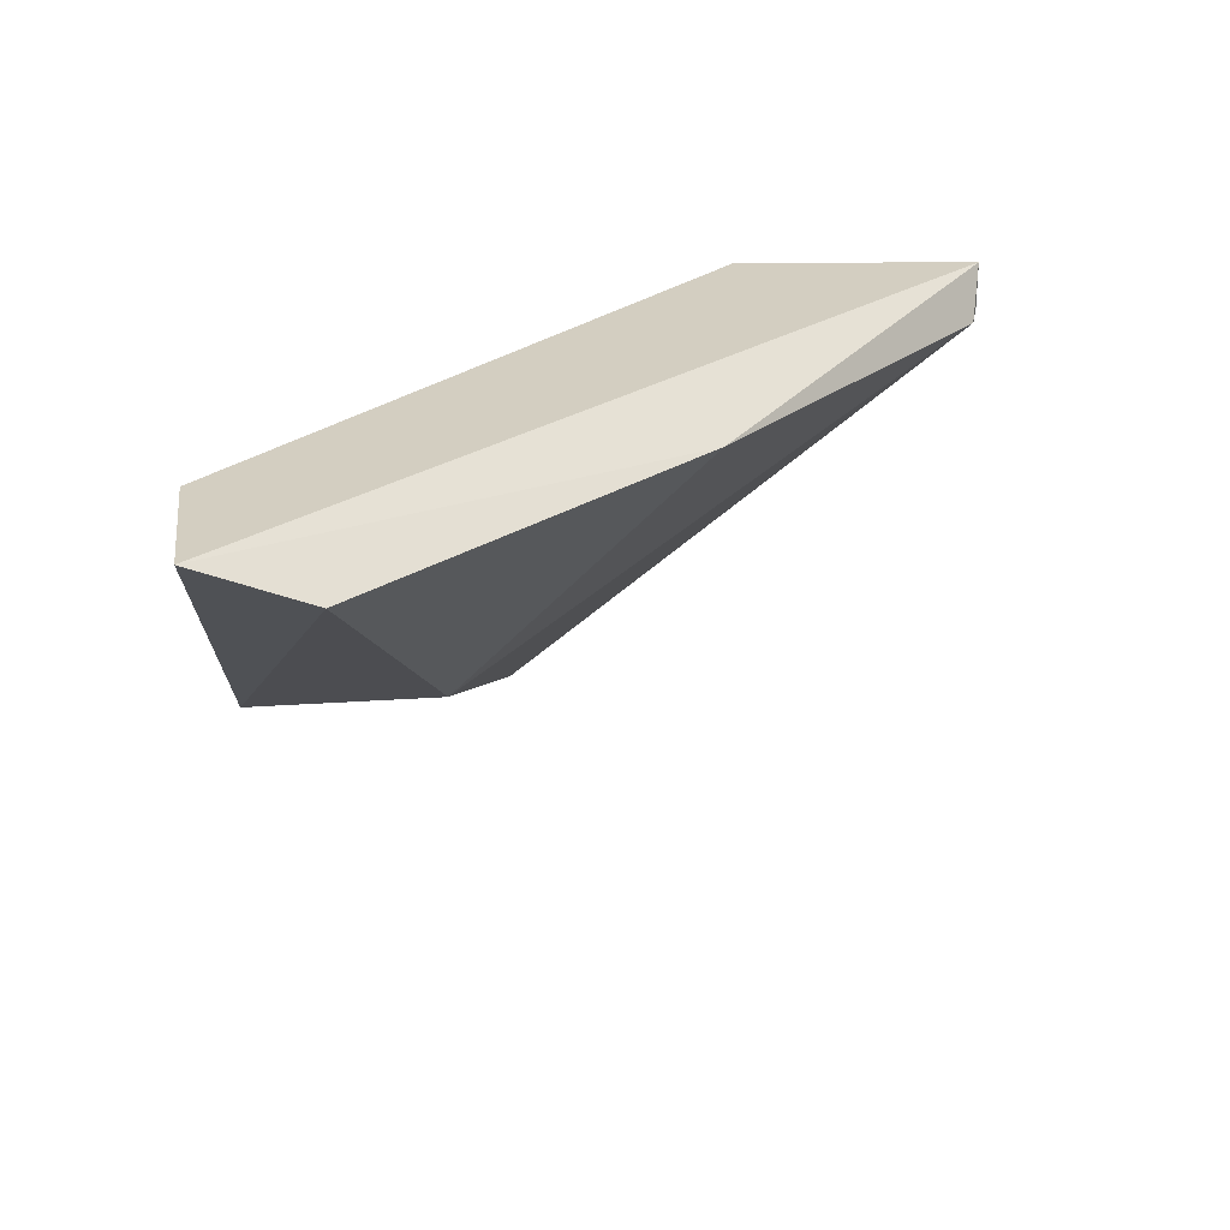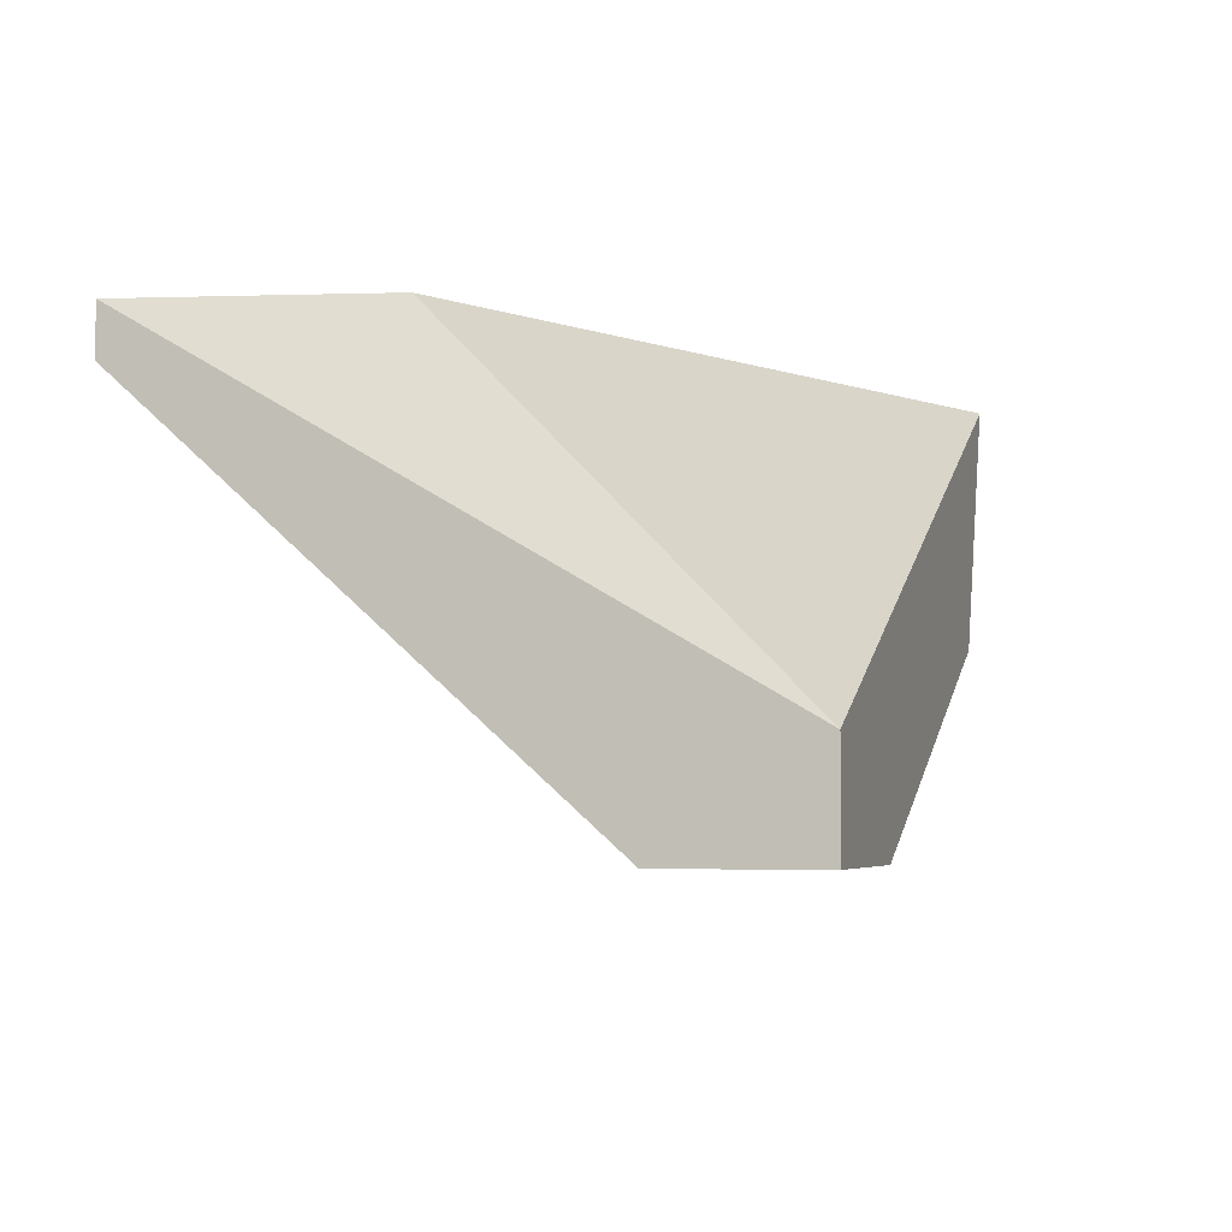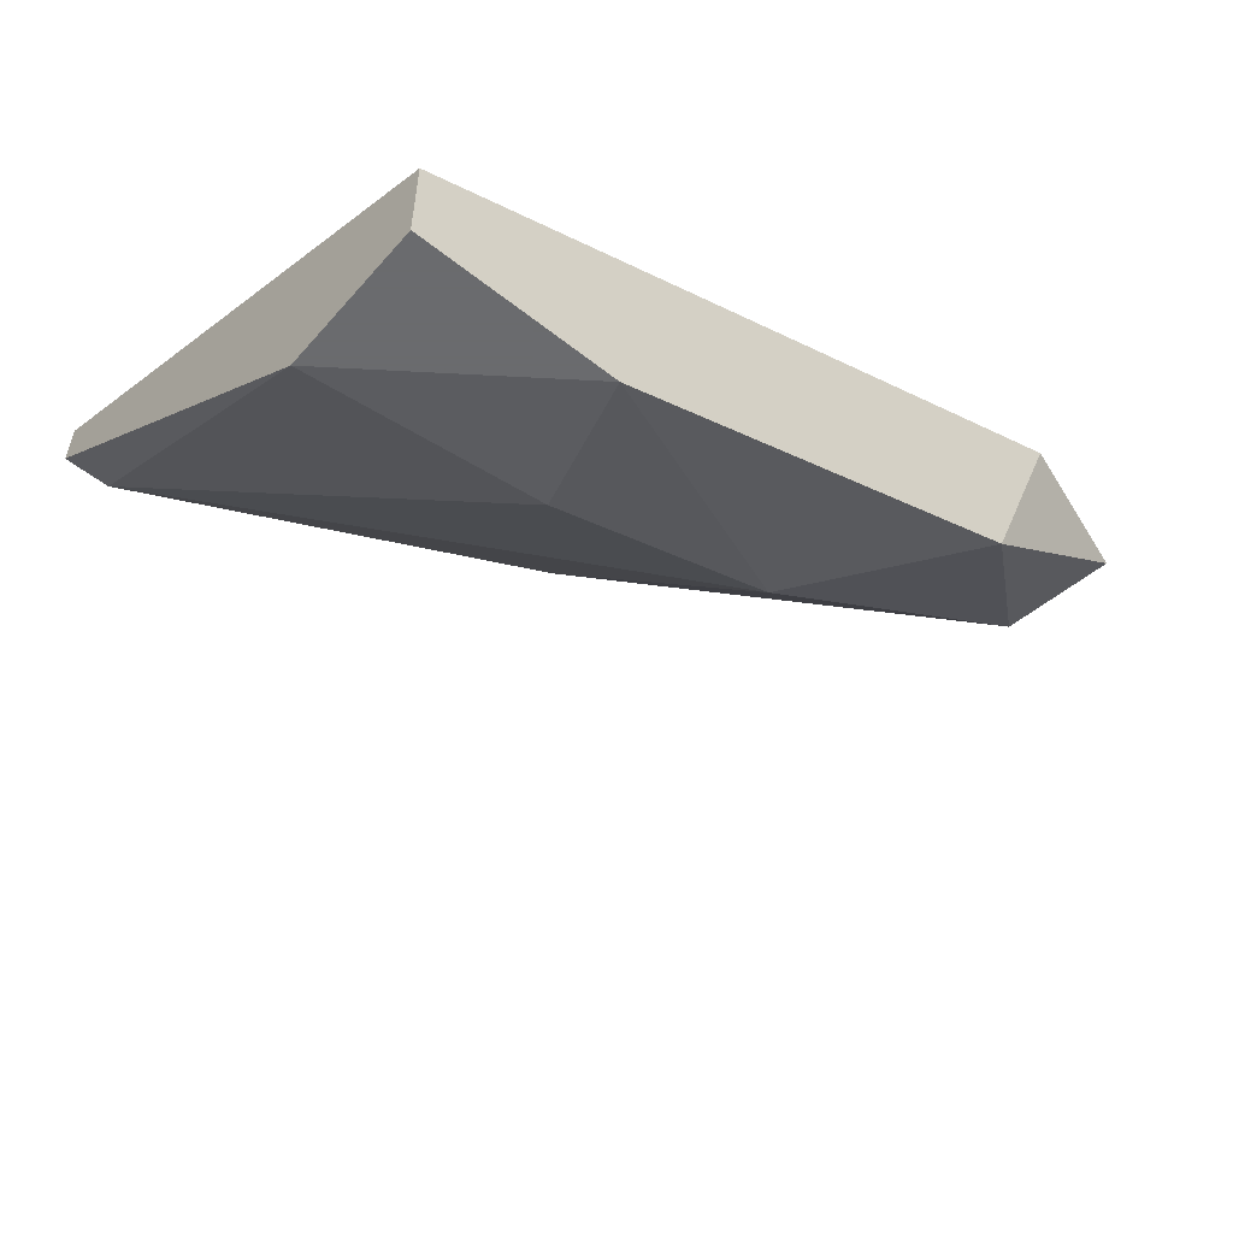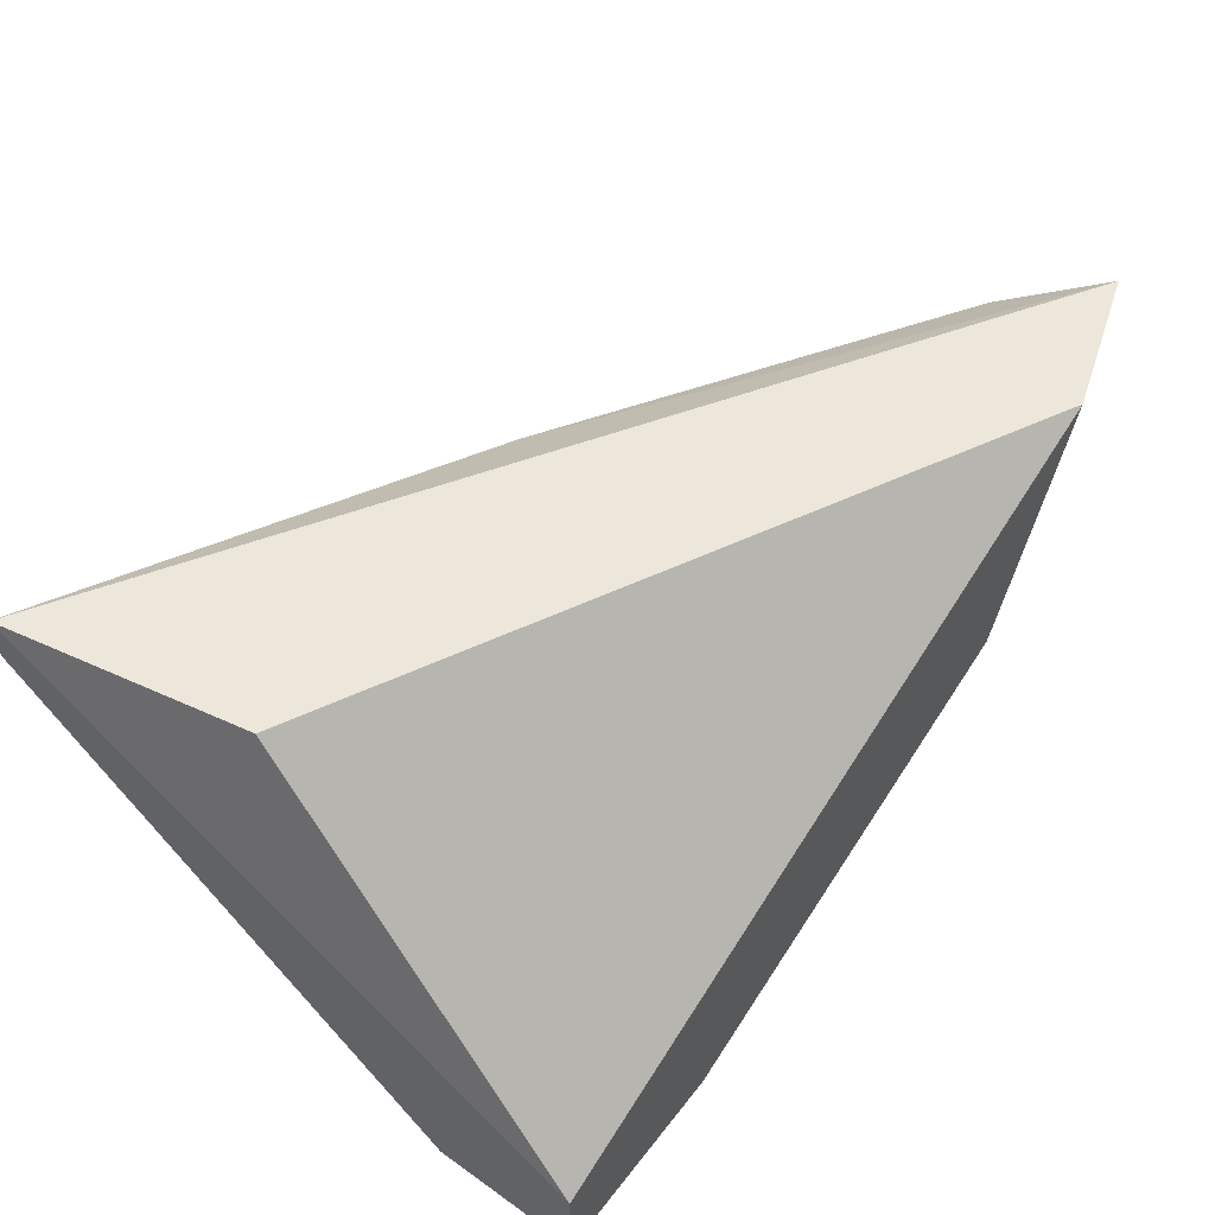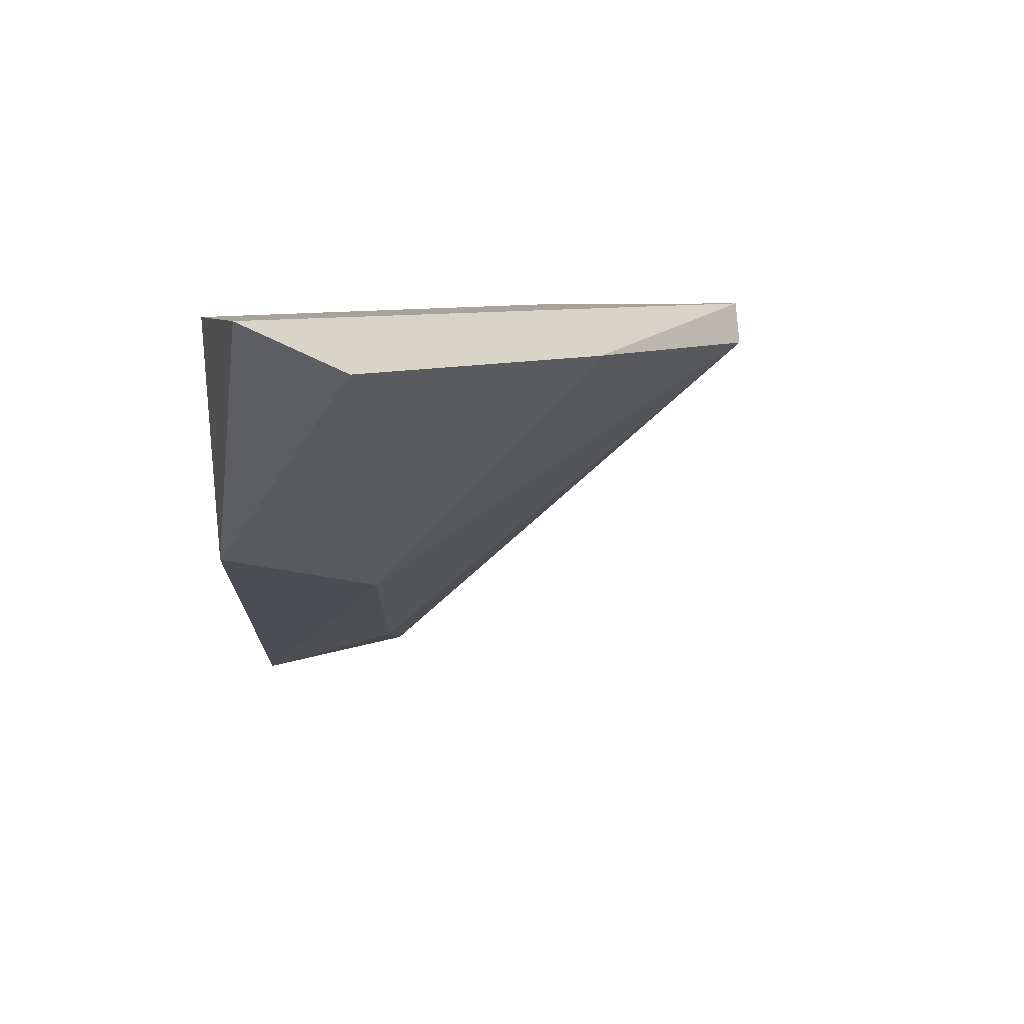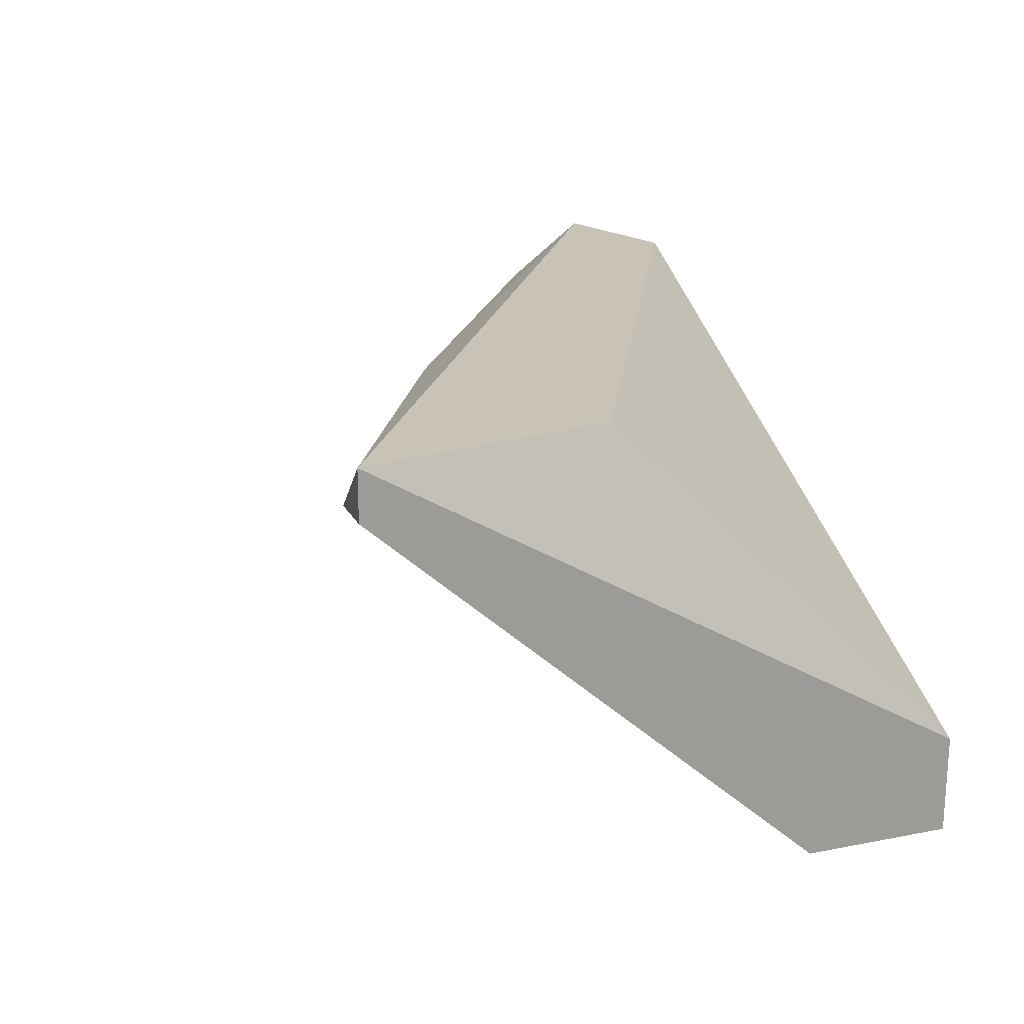
<metadata>
{"format":"obj","ext":"obj","renderer":"f3d","projection":"perspective","resolution":1024,"background":"white","views":[{"elev":24.9,"azim":100.7,"up":"+Y"},{"elev":-4.8,"azim":-73.6,"up":"+Y"},{"elev":-53.3,"azim":-40.2,"up":"+Y"},{"elev":53.9,"azim":-52.9,"up":"+Y"},{"elev":6.9,"azim":89.7,"up":"+Y"},{"elev":19.5,"azim":-109.8,"up":"+Y"}]}
</metadata>
<code>
v 0.01517 -0.01669 -0.03896
v 0.01066 -0.01991 -0.03896
v 0.004867 -0.01605 -0.04153
v 0.004867 -0.01669 -0.04475
v 0.004222 -0.02055 -0.03703
v 0.004222 -0.01605 -0.04475
v 0.004222 -0.02184 -0.03703
v 0.004222 -0.02184 -0.03896
v 0.004222 -0.01669 -0.04475
v 0.01259 -0.01927 -0.03703
v 0.007443 -0.0212 -0.03896
v 0.006798 -0.02184 -0.03703
v 0.01581 -0.01605 -0.03767
v 0.01388 -0.01605 -0.03703
v 0.01002 -0.01669 -0.04217
f 1 10 2
f 1 2 15
f 10 1 13
f 13 1 15
f 2 11 4
f 2 4 15
f 2 10 12
f 11 2 12
f 3 6 5
f 14 3 5
f 14 6 3
f 9 6 4
f 4 6 15
f 8 9 4
f 11 8 4
f 6 7 5
f 7 14 5
f 6 9 7
f 6 14 13
f 6 13 15
f 7 9 8
f 7 8 12
f 10 7 12
f 7 10 14
f 8 11 12
f 14 10 13

</code>
